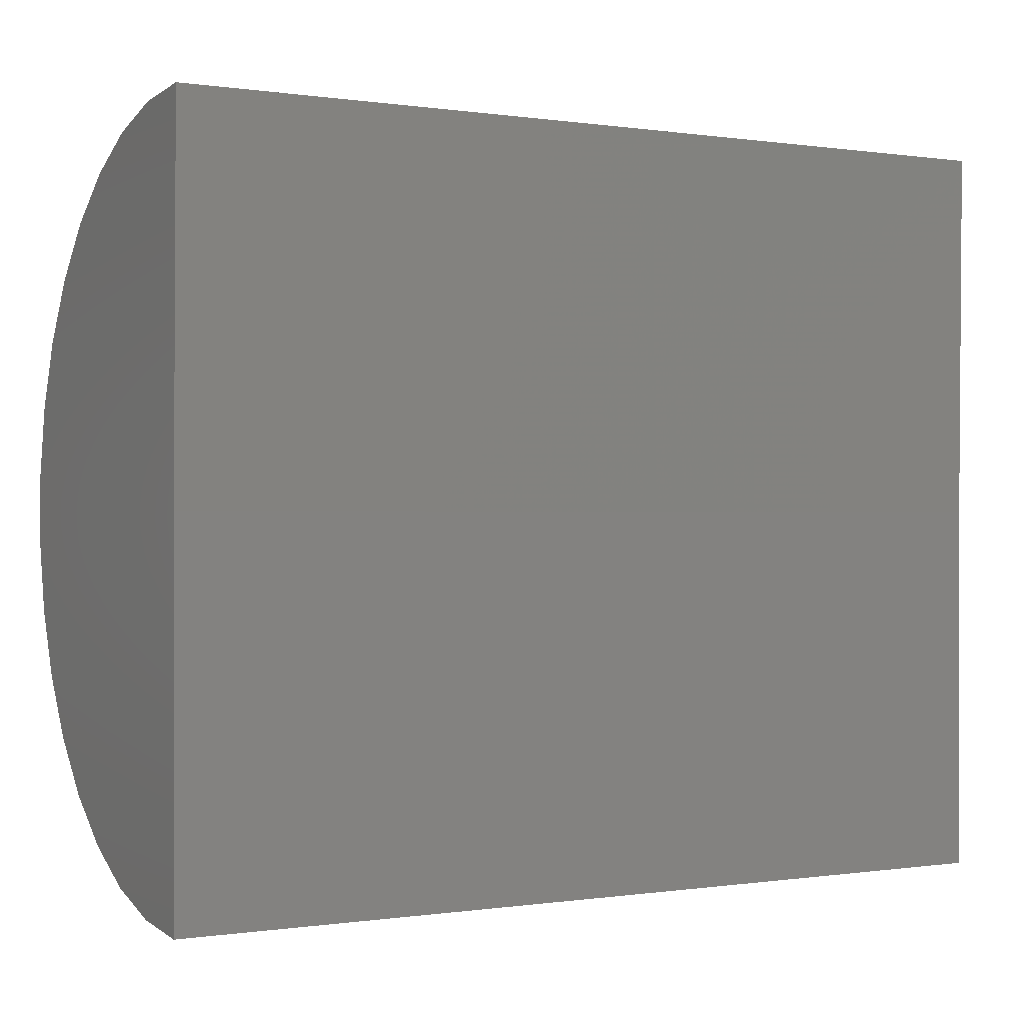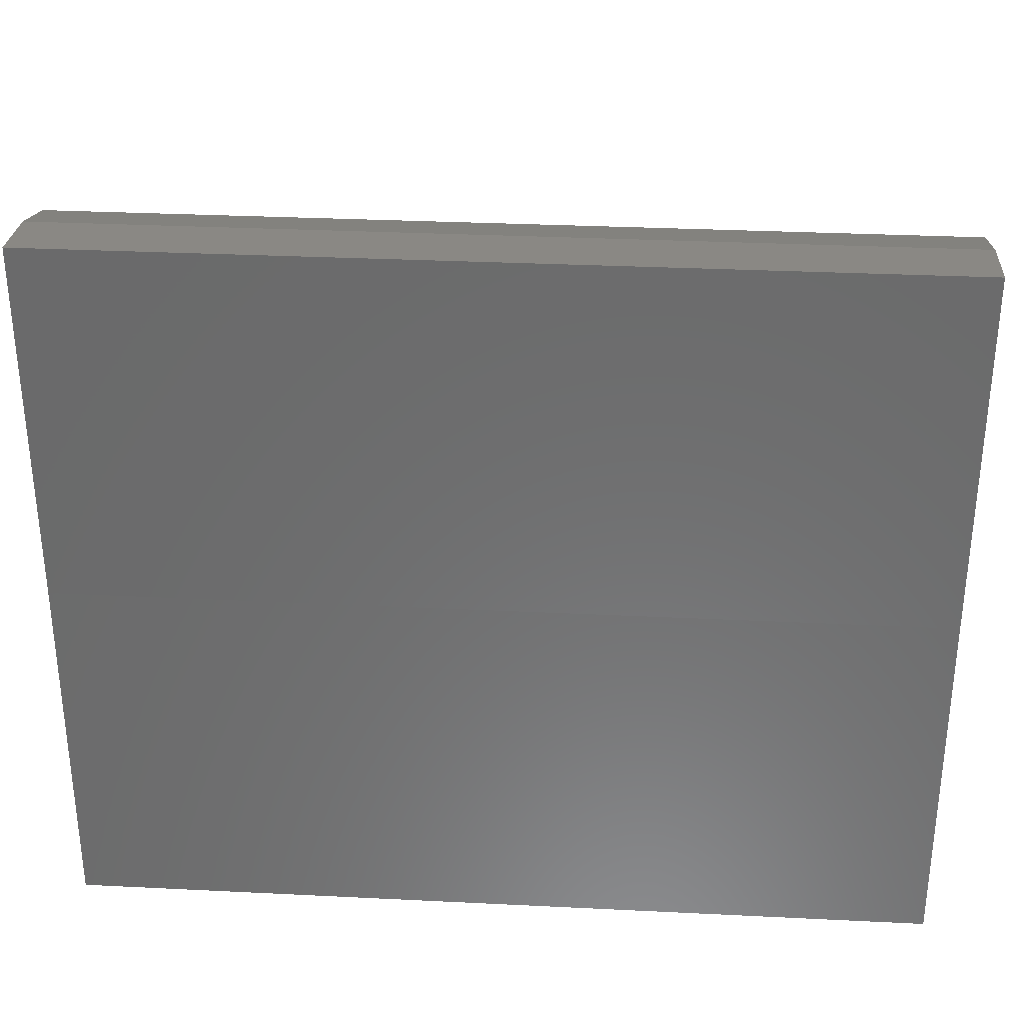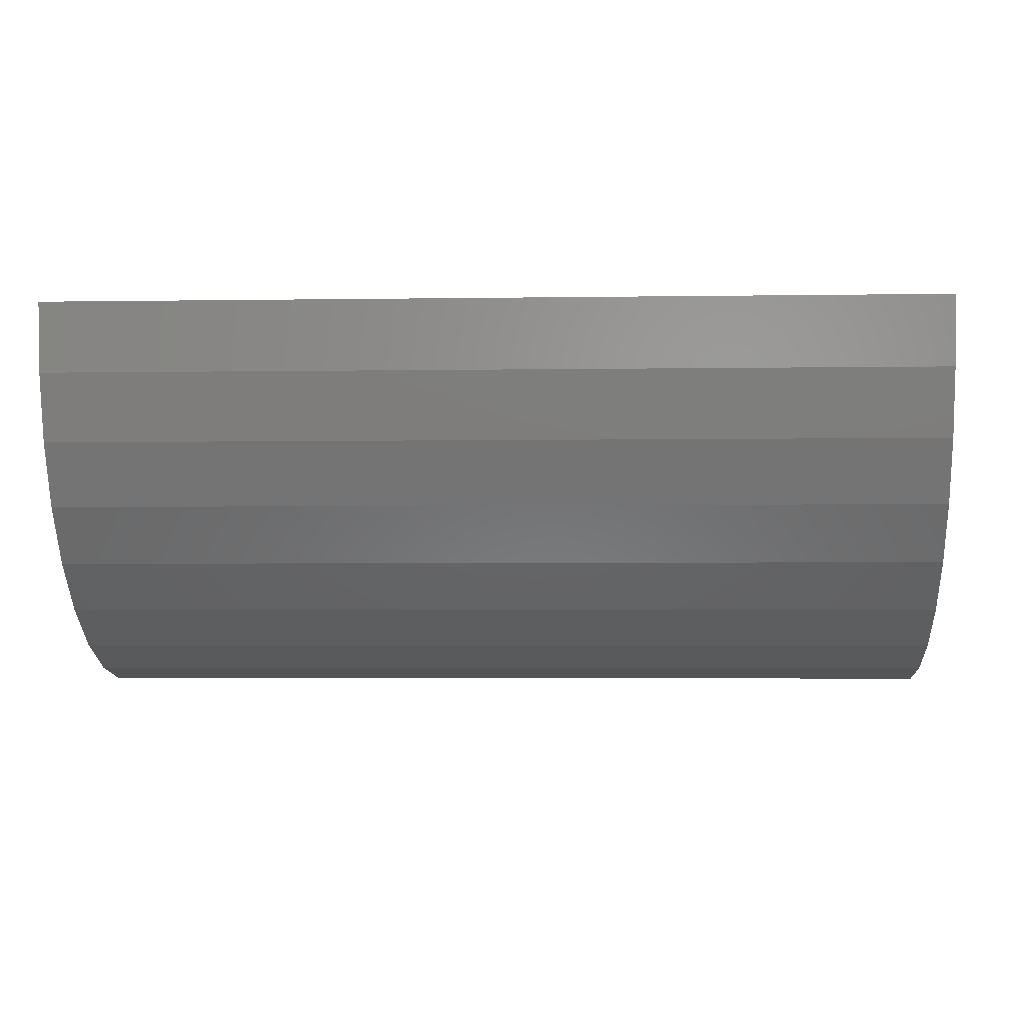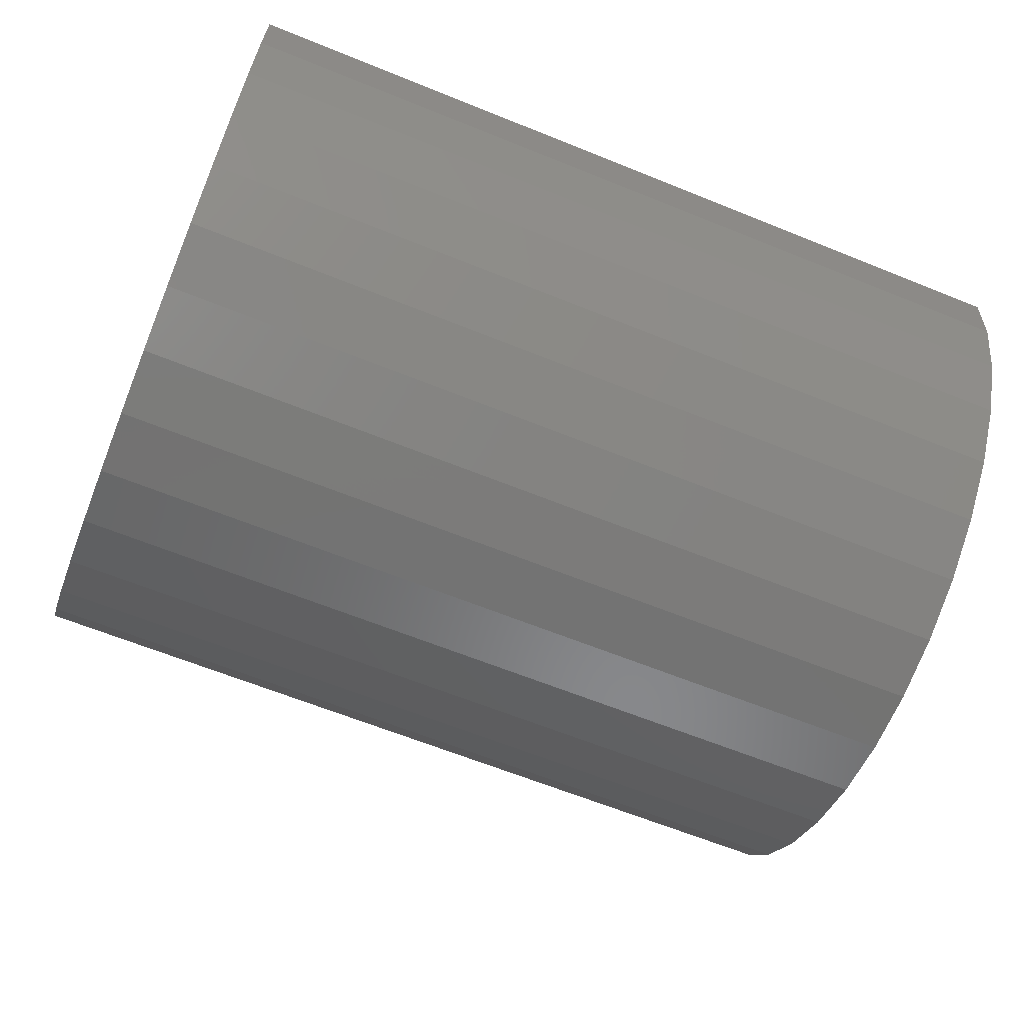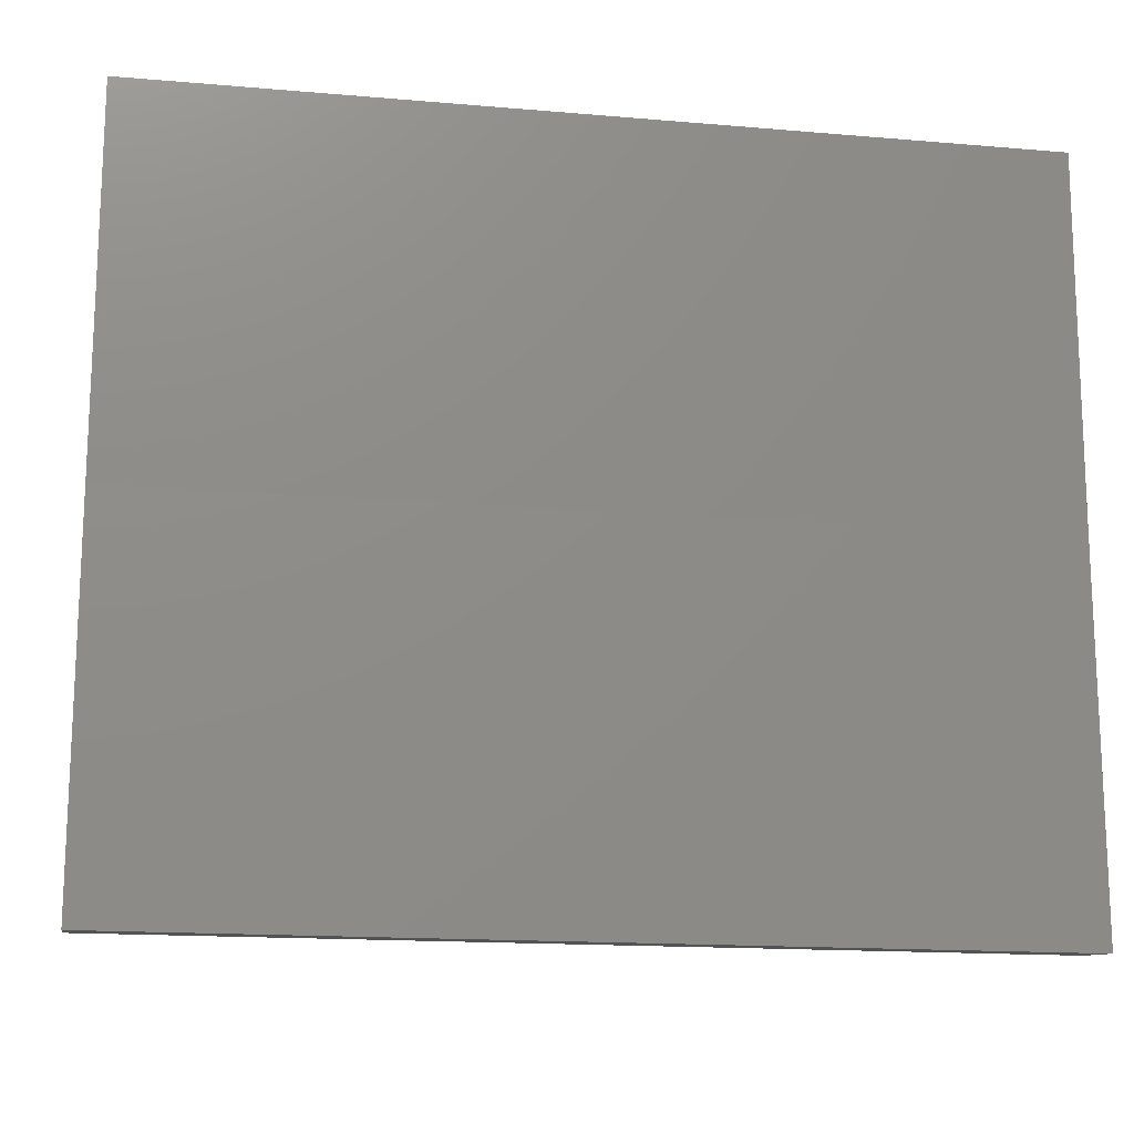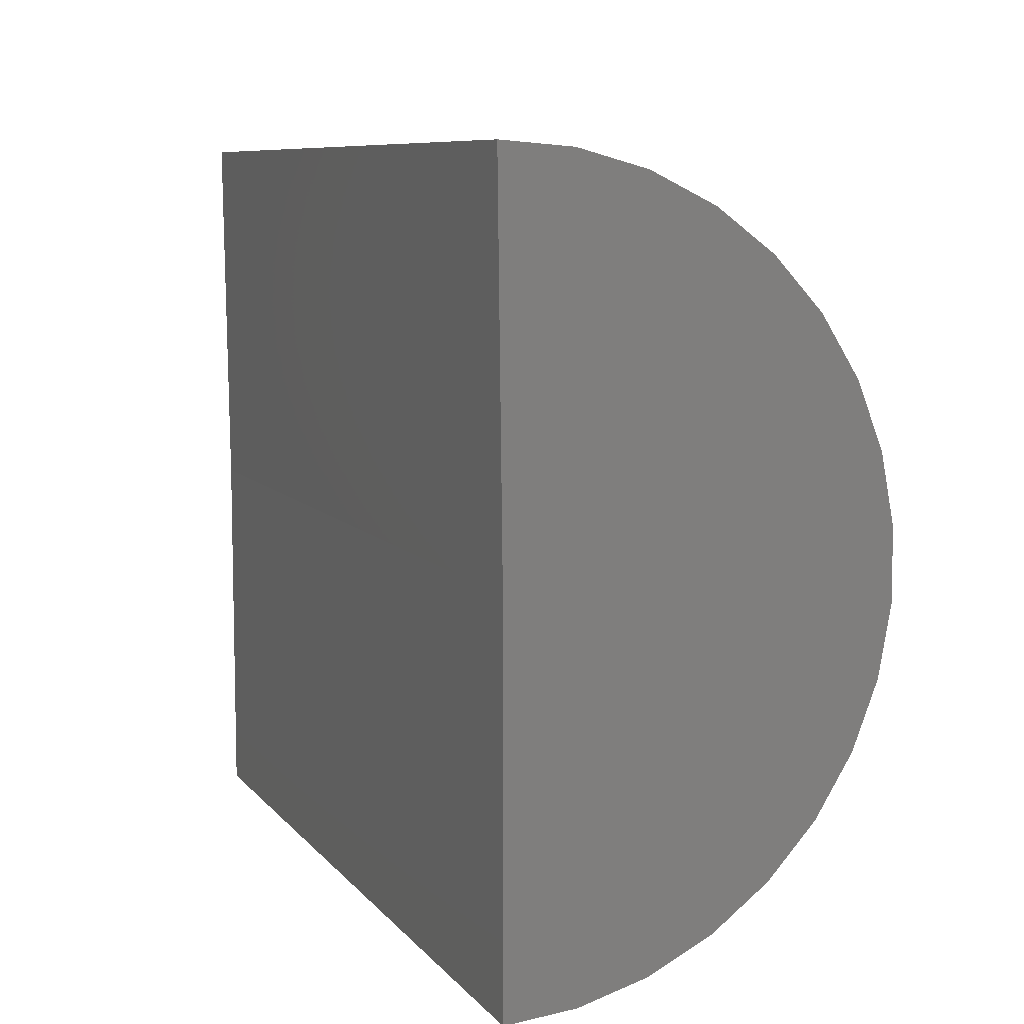
<metadata>
{"format":"stl","ext":"stl","renderer":"f3d","projection":"perspective","resolution":1024,"background":"white","views":[{"elev":-0.1,"azim":150.4,"up":"+Z"},{"elev":31.5,"azim":-176.0,"up":"+Z"},{"elev":-3.6,"azim":-177.0,"up":"+Y"},{"elev":-64.5,"azim":-22.1,"up":"+Y"},{"elev":-15.6,"azim":169.8,"up":"+Z"},{"elev":8.3,"azim":-111.6,"up":"+Z"}]}
</metadata>
<code>
# stl→obj: 38 verts, 72 faces
v -0.4141 0.006038 0.9802
v 0.75 0.006038 0.9802
v -0.4141 1.666e-33 0.4901
v 0.75 6.462e-17 0.4901
v -0.4141 0 0
v 0.75 6.462e-17 -7.128e-17
v -0.4141 -0.09041 0.008411
v -0.4141 -0.1777 0.03335
v -0.4141 -0.2589 0.07398
v -0.4141 -0.3312 0.1289
v -0.4141 -0.3922 0.1962
v -0.4141 -0.4397 0.2736
v -0.4141 -0.4721 0.3584
v -0.4141 -0.4883 0.4477
v -0.4141 -0.4877 0.5385
v -0.4141 -0.4704 0.6277
v -0.4141 -0.437 0.7121
v -0.4141 -0.3886 0.7889
v -0.4141 -0.3268 0.8554
v -0.4141 -0.2538 0.9094
v -0.4141 -0.1721 0.9491
v -0.4141 -0.08447 0.9729
v 0.75 -0.08447 0.9729
v 0.75 -0.1721 0.9491
v 0.75 -0.2538 0.9094
v 0.75 -0.3268 0.8554
v 0.75 -0.3886 0.7889
v 0.75 -0.437 0.7121
v 0.75 -0.4704 0.6277
v 0.75 -0.4877 0.5385
v 0.75 -0.4883 0.4477
v 0.75 -0.4721 0.3584
v 0.75 -0.4397 0.2736
v 0.75 -0.3922 0.1962
v 0.75 -0.3312 0.1289
v 0.75 -0.2589 0.07398
v 0.75 -0.1777 0.03335
v 0.75 -0.09041 0.008411
f 1 2 3
f 3 2 4
f 5 3 6
f 6 3 4
f 3 5 7
f 3 7 8
f 3 8 9
f 3 9 10
f 3 10 11
f 3 11 12
f 3 12 13
f 3 13 14
f 3 14 15
f 3 15 16
f 3 16 17
f 3 17 18
f 3 18 19
f 3 19 20
f 3 20 21
f 3 21 22
f 3 22 1
f 4 2 23
f 4 23 24
f 4 24 25
f 4 25 26
f 4 26 27
f 4 27 28
f 4 28 29
f 4 29 30
f 4 30 31
f 4 31 32
f 4 32 33
f 4 33 34
f 4 34 35
f 4 35 36
f 4 36 37
f 4 37 38
f 4 38 6
f 2 1 23
f 23 1 22
f 23 22 24
f 24 22 21
f 24 21 25
f 25 21 20
f 25 20 26
f 26 20 19
f 26 19 27
f 27 19 18
f 27 18 28
f 28 18 17
f 28 17 29
f 29 17 16
f 29 16 30
f 30 16 15
f 30 15 31
f 31 15 14
f 31 14 32
f 32 14 13
f 32 13 33
f 33 13 12
f 33 12 34
f 34 12 11
f 34 11 35
f 35 11 10
f 35 10 36
f 36 10 9
f 36 9 37
f 37 9 8
f 37 8 38
f 38 8 7
f 38 7 6
f 6 7 5

</code>
